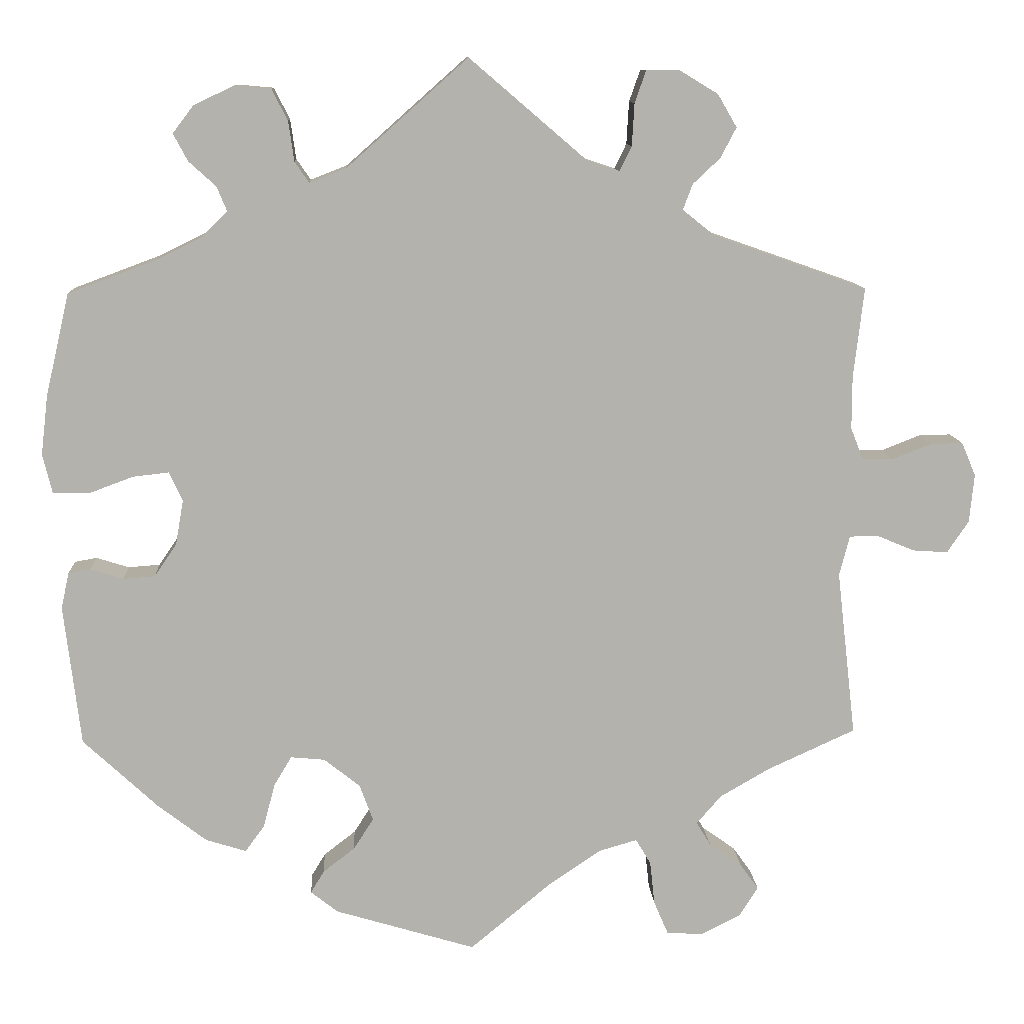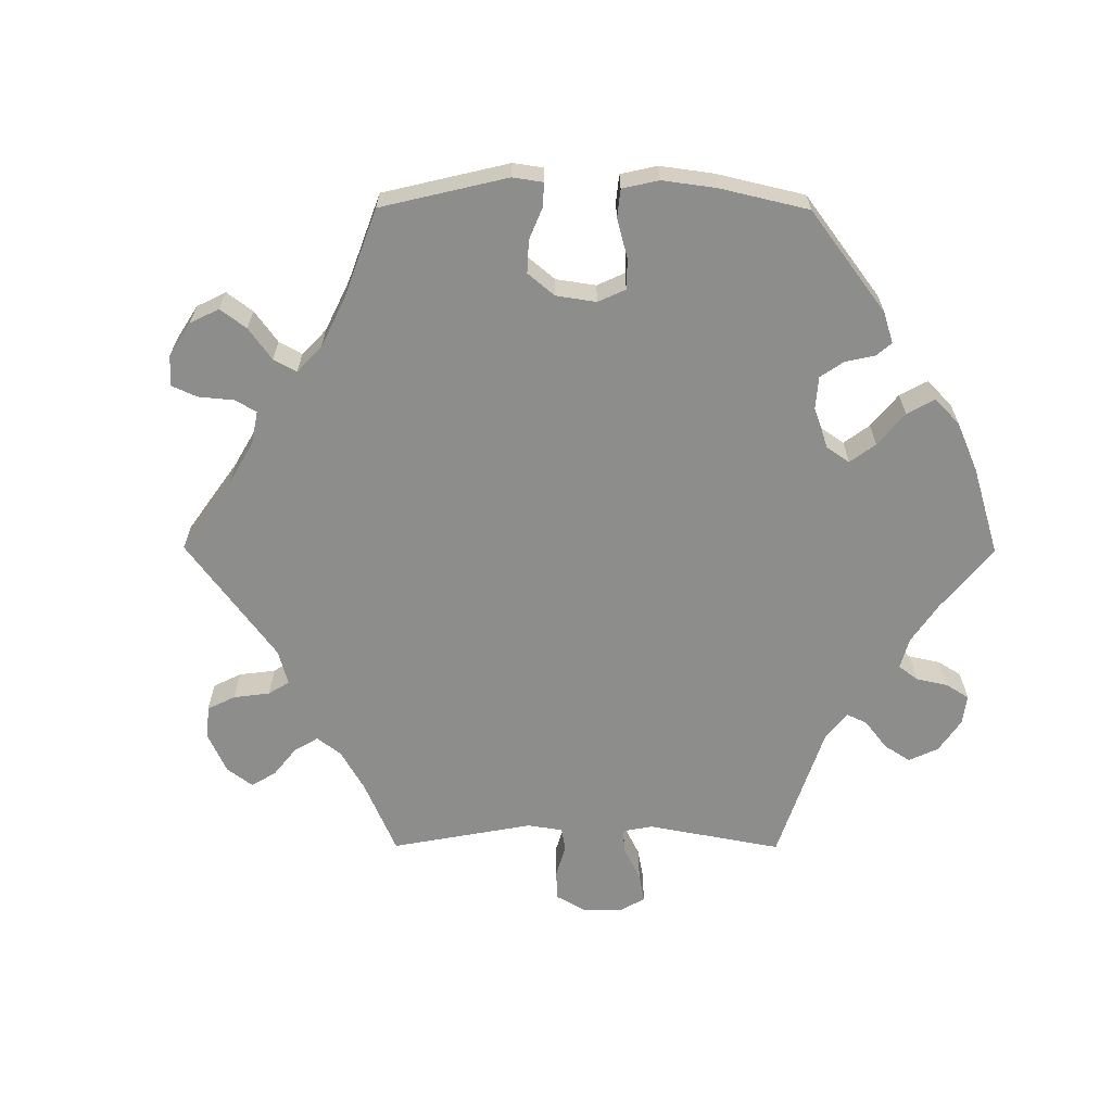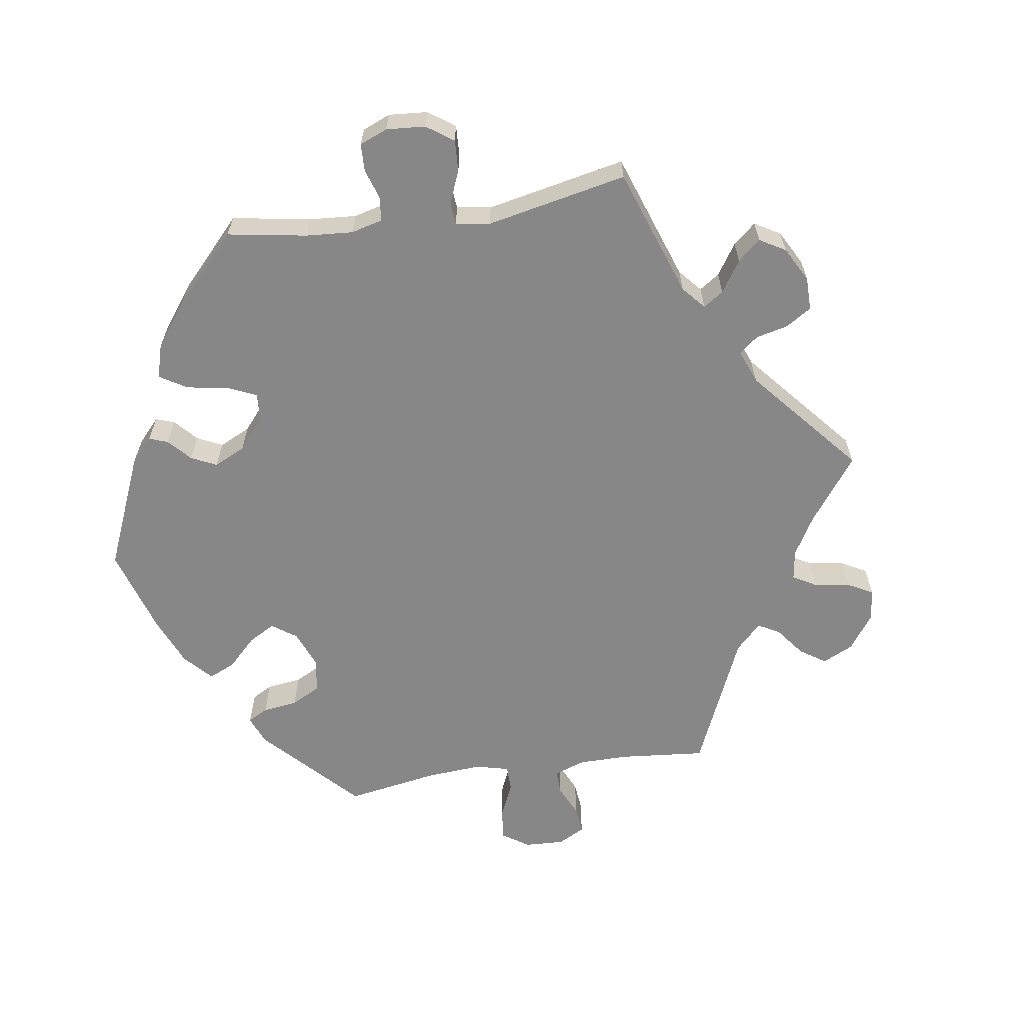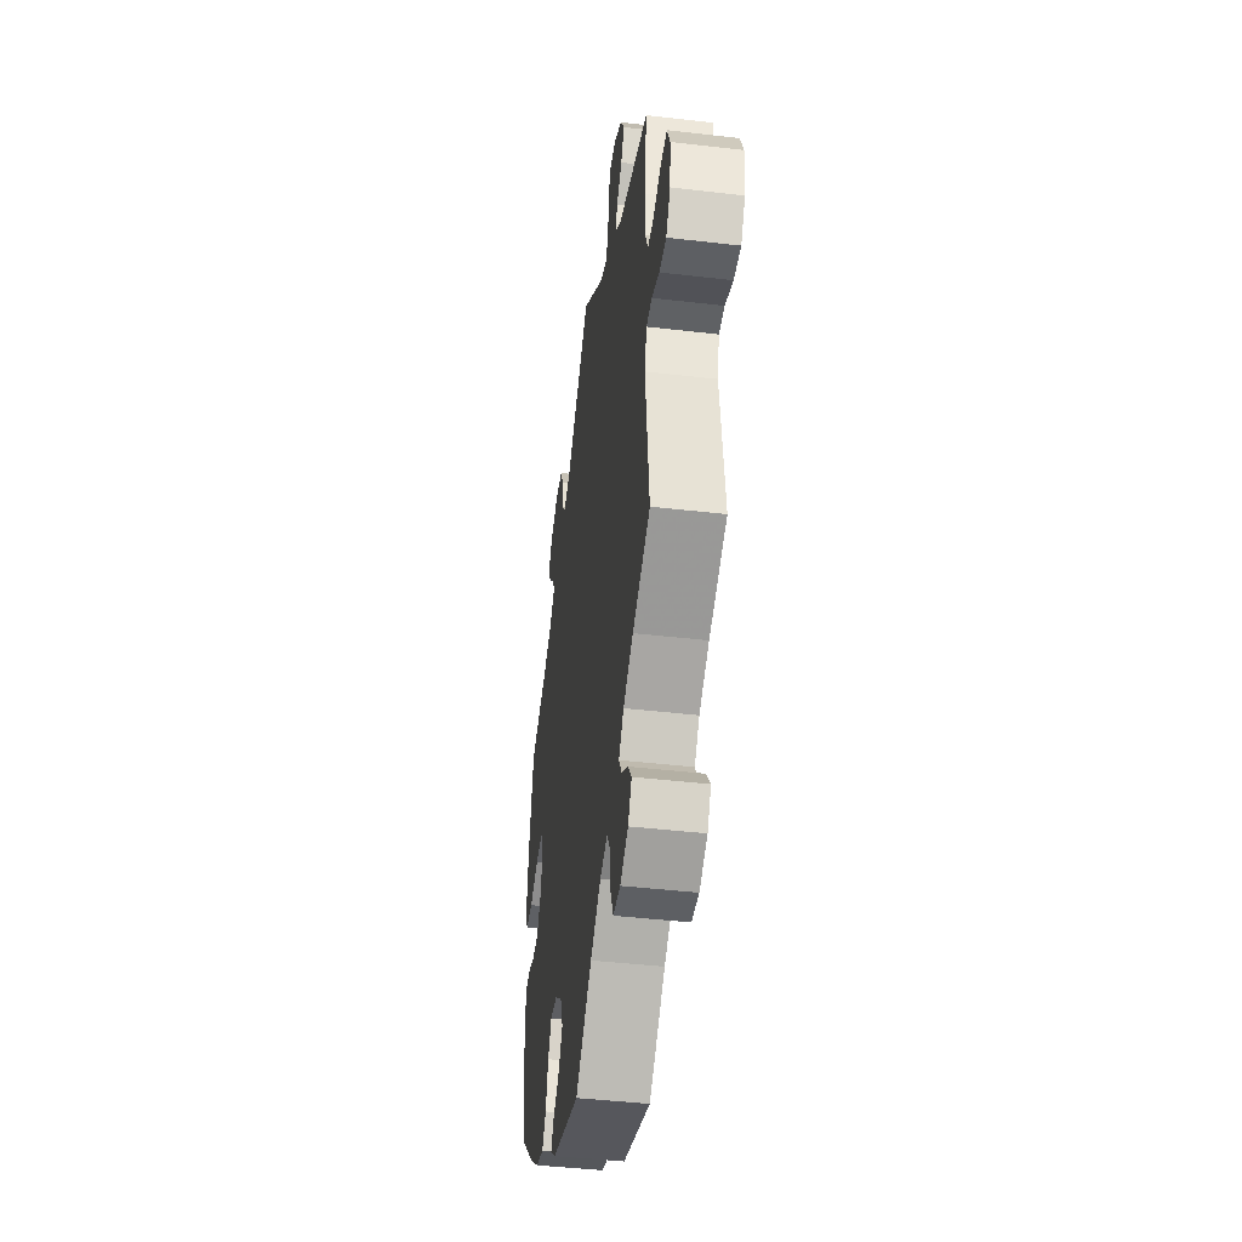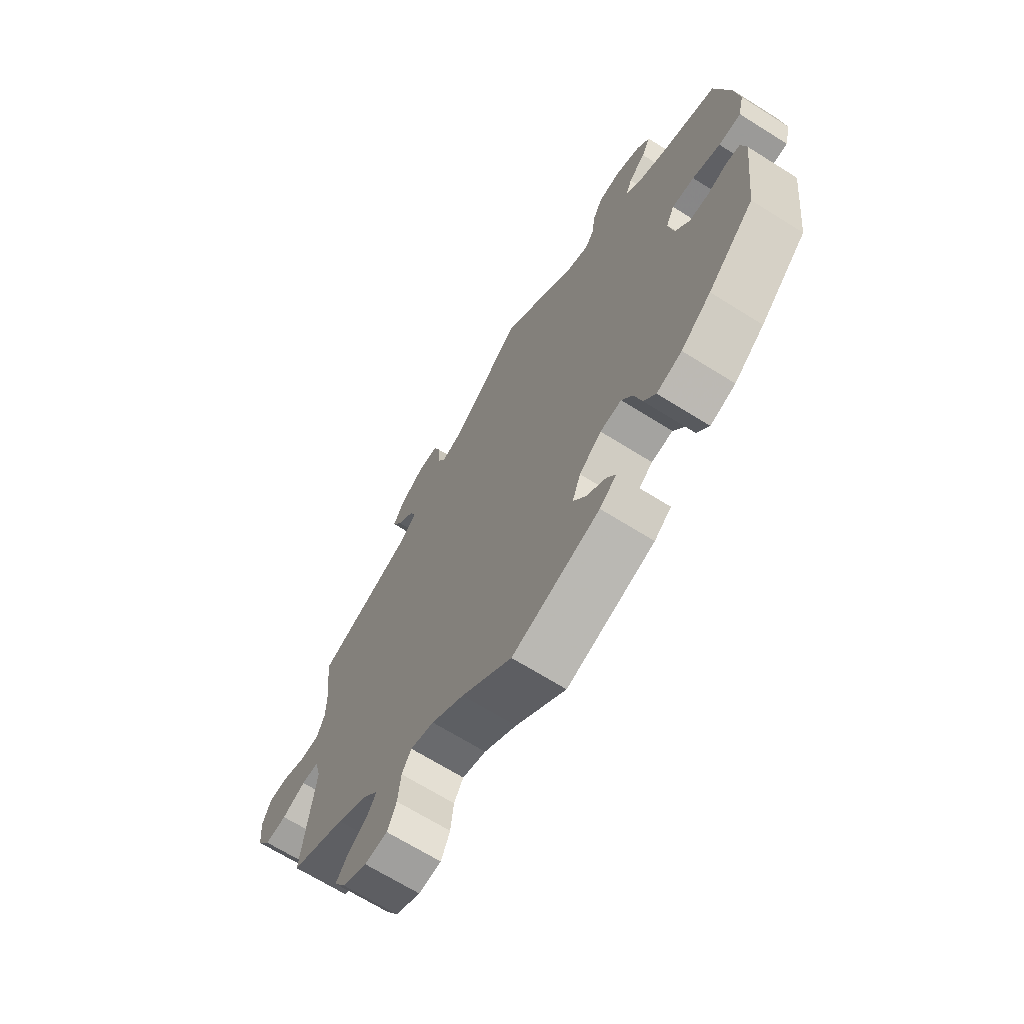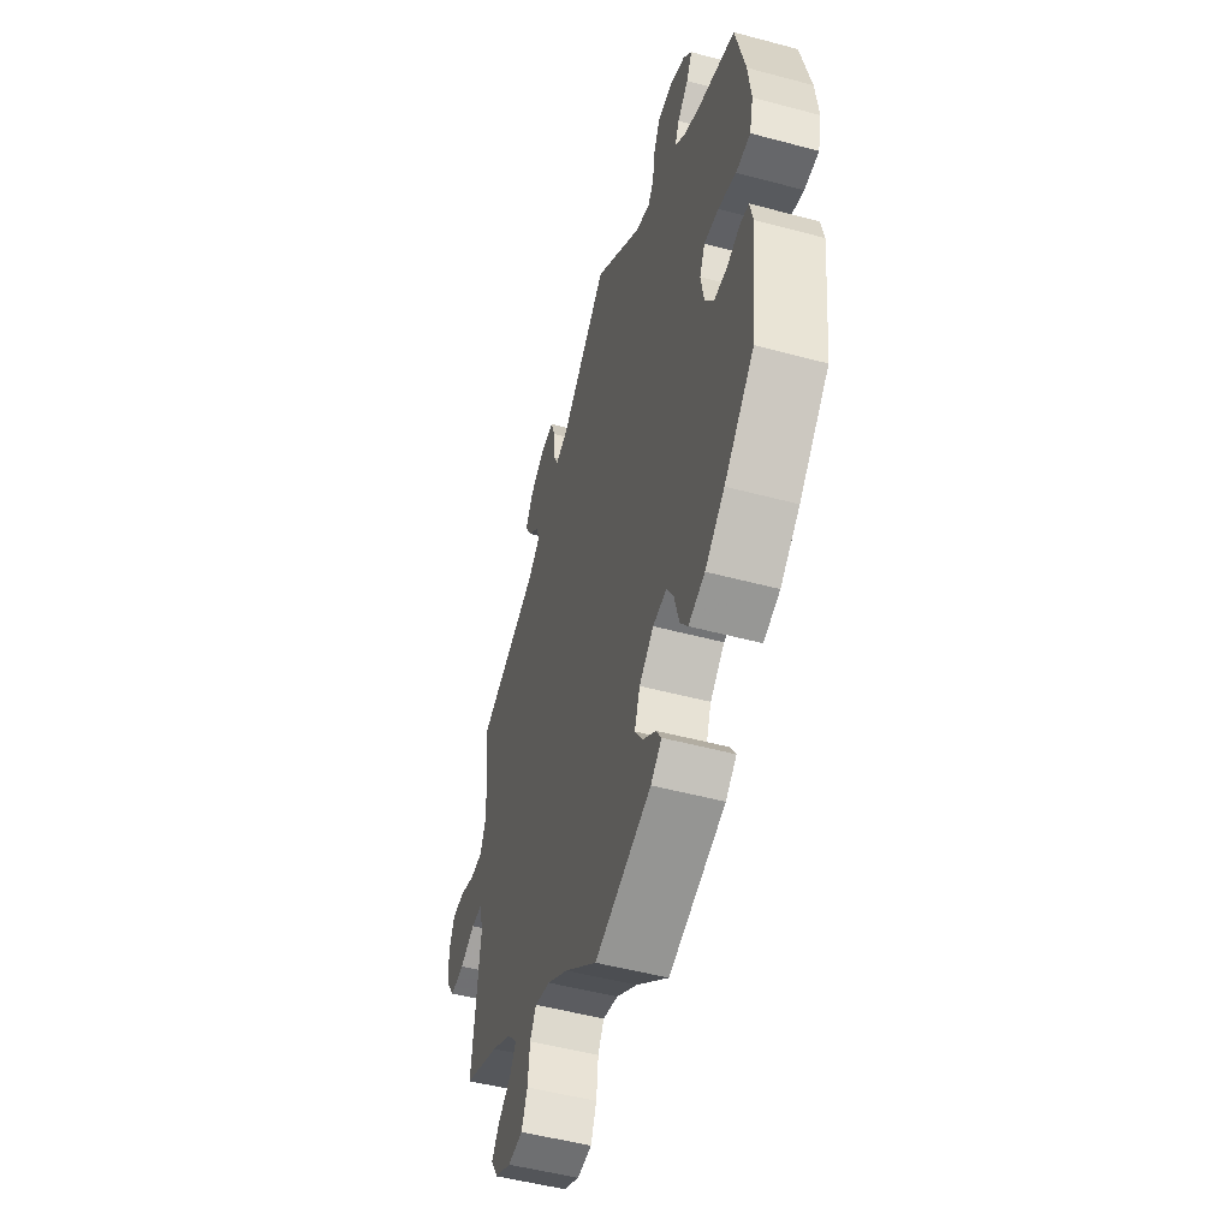
<metadata>
{"format":"obj","ext":"obj","renderer":"f3d","projection":"perspective","resolution":1024,"background":"white","views":[{"elev":10.9,"azim":-3.0,"up":"+Z"},{"elev":-64.4,"azim":-150.3,"up":"+Y"},{"elev":-62.3,"azim":-21.4,"up":"+Y"},{"elev":-44.0,"azim":82.2,"up":"+Z"},{"elev":-68.1,"azim":-122.1,"up":"+Z"},{"elev":-50.9,"azim":-106.3,"up":"+Z"}]}
</metadata>
<code>
v -0.176 0.07 -0.525
v -0.21 0.07 -0.498
v -0.193 0.07 -0.47
v -0.153 0.07 -0.439
v -0.128 0.07 -0.4
v -0.145 0.07 -0.354
v -0.19 0.07 -0.318
v -0.233 0.07 -0.314
v -0.255 0.07 -0.351
v -0.27 0.07 -0.407
v -0.294 0.07 -0.44
v -0.345 0.07 -0.424
v -0.406 0.07 -0.377
v -0.5 0.07 -0.289
v -0.521 0.07 -0.112
v -0.511 0.07 -0.067
v -0.483 0.07 -0.062
v -0.442 0.07 -0.075
v -0.402 0.07 -0.072
v -0.374 0.07 -0.031
v -0.364 0.07 0.026
v -0.381 0.07 0.062
v -0.426 0.07 0.057
v -0.482 0.07 0.036
v -0.527 0.07 0.037
v -0.539 0.07 0.086
v -0.53 0.07 0.161
v -0.5 0.07 0.289
v -0.393 0.07 0.329
v -0.333 0.07 0.358
v -0.3 0.07 0.39
v -0.313 0.07 0.421
v -0.347 0.07 0.452
v -0.365 0.07 0.486
v -0.339 0.07 0.52
v -0.289 0.07 0.544
v -0.243 0.07 0.54
v -0.223 0.07 0.501
v -0.216 0.07 0.451
v -0.198 0.07 0.425
v -0.152 0.07 0.443
v 0 0.07 0.578
v 0.147 0.07 0.452
v 0.188 0.07 0.438
v 0.203 0.07 0.469
v 0.206 0.07 0.522
v 0.22 0.07 0.562
v 0.262 0.07 0.562
v 0.31 0.07 0.533
v 0.334 0.07 0.492
v 0.314 0.07 0.454
v 0.28 0.07 0.422
v 0.268 0.07 0.39
v 0.308 0.07 0.358
v 0.501 0.07 0.29
v 0.488 0.07 0.177
v 0.488 0.07 0.111
v 0.504 0.07 0.071
v 0.543 0.07 0.071
v 0.591 0.07 0.09
v 0.632 0.07 0.091
v 0.65 0.07 0.049
v 0.644 0.07 -0.012
v 0.617 0.07 -0.052
v 0.573 0.07 -0.049
v 0.525 0.07 -0.029
v 0.49 0.07 -0.03
v 0.477 0.07 -0.08
v 0.501 0.07 -0.289
v 0.39 0.07 -0.34
v 0.328 0.07 -0.376
v 0.297 0.07 -0.412
v 0.315 0.07 -0.442
v 0.356 0.07 -0.471
v 0.379 0.07 -0.503
v 0.356 0.07 -0.54
v 0.306 0.07 -0.566
v 0.26 0.07 -0.563
v 0.242 0.07 -0.521
v 0.236 0.07 -0.466
v 0.217 0.07 -0.434
v 0.169 0.07 -0.448
v 0.103 0.07 -0.493
v 0.001 0.07 -0.578
v -0.176 0 -0.525
v -0.21 0 -0.498
v -0.193 0 -0.47
v -0.153 0 -0.439
v -0.128 0 -0.4
v -0.145 0 -0.354
v -0.19 0 -0.318
v -0.233 0 -0.314
v -0.255 0 -0.351
v -0.27 0 -0.407
v -0.294 0 -0.44
v -0.345 0 -0.424
v -0.406 0 -0.377
v -0.5 0 -0.289
v -0.521 0 -0.112
v -0.511 0 -0.067
v -0.483 0 -0.062
v -0.442 0 -0.075
v -0.402 0 -0.072
v -0.374 0 -0.031
v -0.364 0 0.026
v -0.381 0 0.062
v -0.426 0 0.057
v -0.482 0 0.036
v -0.527 0 0.037
v -0.539 0 0.086
v -0.53 0 0.161
v -0.5 0 0.289
v -0.393 0 0.329
v -0.333 0 0.358
v -0.3 0 0.39
v -0.313 0 0.421
v -0.347 0 0.452
v -0.365 0 0.486
v -0.339 0 0.52
v -0.289 0 0.544
v -0.243 0 0.54
v -0.223 0 0.501
v -0.216 0 0.451
v -0.198 0 0.425
v -0.152 0 0.443
v 0 0 0.578
v 0.147 0 0.452
v 0.188 0 0.438
v 0.203 0 0.469
v 0.206 0 0.522
v 0.22 0 0.562
v 0.262 0 0.562
v 0.31 0 0.533
v 0.334 0 0.492
v 0.314 0 0.454
v 0.28 0 0.422
v 0.268 0 0.39
v 0.308 0 0.358
v 0.501 0 0.29
v 0.488 0 0.177
v 0.488 0 0.111
v 0.504 0 0.071
v 0.543 0 0.071
v 0.591 0 0.09
v 0.632 0 0.091
v 0.65 0 0.049
v 0.644 0 -0.012
v 0.617 0 -0.052
v 0.573 0 -0.049
v 0.525 0 -0.029
v 0.49 0 -0.03
v 0.477 0 -0.08
v 0.501 0 -0.289
v 0.39 0 -0.34
v 0.328 0 -0.376
v 0.297 0 -0.412
v 0.315 0 -0.442
v 0.356 0 -0.471
v 0.379 0 -0.503
v 0.356 0 -0.54
v 0.306 0 -0.566
v 0.26 0 -0.563
v 0.242 0 -0.521
v 0.236 0 -0.466
v 0.217 0 -0.434
v 0.169 0 -0.448
v 0.103 0 -0.493
v 0.001 0 -0.578
f 83 84 1 2
f 82 83 2 3
f 81 82 3 4
f 77 78 79 80
f 77 80 81
f 76 77 81
f 73 74 75 76
f 72 73 76 81
f 71 72 81 4
f 68 69 70
f 67 68 70 71
f 63 64 65 66
f 63 66 67
f 62 63 67
f 59 60 61 62
f 58 59 62 67
f 57 58 67 71
f 54 55 56
f 53 54 56 57
f 49 50 51 52
f 49 52 53
f 48 49 53
f 45 46 47 48
f 44 45 48 53
f 43 44 53 57
f 41 42 43 57
f 36 37 38 39
f 36 39 40
f 35 36 40
f 32 33 34 35
f 31 32 35 40
f 30 31 40
f 26 27 28 29
f 26 29 30
f 23 24 25 26
f 22 23 26 30
f 21 22 30 40
f 15 16 17 18
f 15 18 19
f 14 15 19
f 13 14 19 20
f 9 10 11 12
f 8 9 12 13
f 57 71 4 5
f 41 57 5 6
f 40 41 6 7
f 21 40 7 8
f 8 13 20 21
f 86 85 168 167
f 87 86 167 166
f 88 87 166 165
f 164 163 162 161
f 165 164 161
f 165 161 160
f 160 159 158 157
f 165 160 157 156
f 88 165 156 155
f 154 153 152
f 155 154 152 151
f 150 149 148 147
f 151 150 147
f 151 147 146
f 146 145 144 143
f 151 146 143 142
f 155 151 142 141
f 140 139 138
f 141 140 138 137
f 136 135 134 133
f 137 136 133
f 137 133 132
f 132 131 130 129
f 137 132 129 128
f 141 137 128 127
f 141 127 126 125
f 123 122 121 120
f 124 123 120
f 124 120 119
f 119 118 117 116
f 124 119 116 115
f 124 115 114
f 113 112 111 110
f 114 113 110
f 110 109 108 107
f 114 110 107 106
f 124 114 106 105
f 102 101 100 99
f 103 102 99
f 103 99 98
f 104 103 98 97
f 96 95 94 93
f 97 96 93 92
f 89 88 155 141
f 90 89 141 125
f 91 90 125 124
f 92 91 124 105
f 105 104 97 92
f 1 85 86 2
f 2 86 87 3
f 3 87 88 4
f 4 88 89 5
f 5 89 90 6
f 6 90 91 7
f 7 91 92 8
f 8 92 93 9
f 9 93 94 10
f 10 94 95 11
f 11 95 96 12
f 12 96 97 13
f 13 97 98 14
f 14 98 99 15
f 15 99 100 16
f 16 100 101 17
f 17 101 102 18
f 18 102 103 19
f 19 103 104 20
f 20 104 105 21
f 21 105 106 22
f 22 106 107 23
f 23 107 108 24
f 24 108 109 25
f 25 109 110 26
f 26 110 111 27
f 27 111 112 28
f 28 112 113 29
f 29 113 114 30
f 30 114 115 31
f 31 115 116 32
f 32 116 117 33
f 33 117 118 34
f 34 118 119 35
f 35 119 120 36
f 36 120 121 37
f 37 121 122 38
f 38 122 123 39
f 39 123 124 40
f 40 124 125 41
f 41 125 126 42
f 42 126 127 43
f 43 127 128 44
f 44 128 129 45
f 45 129 130 46
f 46 130 131 47
f 47 131 132 48
f 48 132 133 49
f 49 133 134 50
f 50 134 135 51
f 51 135 136 52
f 52 136 137 53
f 53 137 138 54
f 54 138 139 55
f 55 139 140 56
f 56 140 141 57
f 57 141 142 58
f 58 142 143 59
f 59 143 144 60
f 60 144 145 61
f 61 145 146 62
f 62 146 147 63
f 63 147 148 64
f 64 148 149 65
f 65 149 150 66
f 66 150 151 67
f 67 151 152 68
f 68 152 153 69
f 69 153 154 70
f 70 154 155 71
f 71 155 156 72
f 72 156 157 73
f 73 157 158 74
f 74 158 159 75
f 75 159 160 76
f 76 160 161 77
f 77 161 162 78
f 78 162 163 79
f 79 163 164 80
f 80 164 165 81
f 81 165 166 82
f 82 166 167 83
f 83 167 168 84
f 84 168 85 1

</code>
